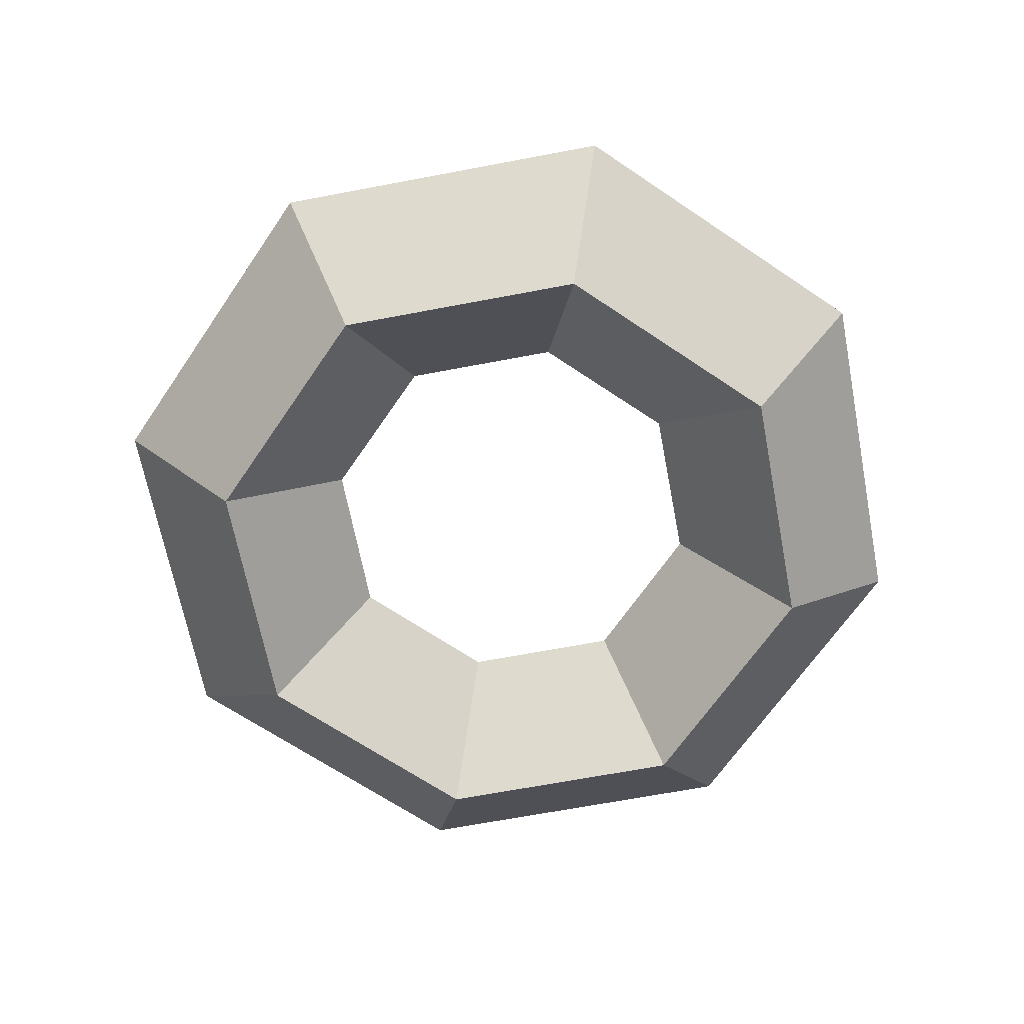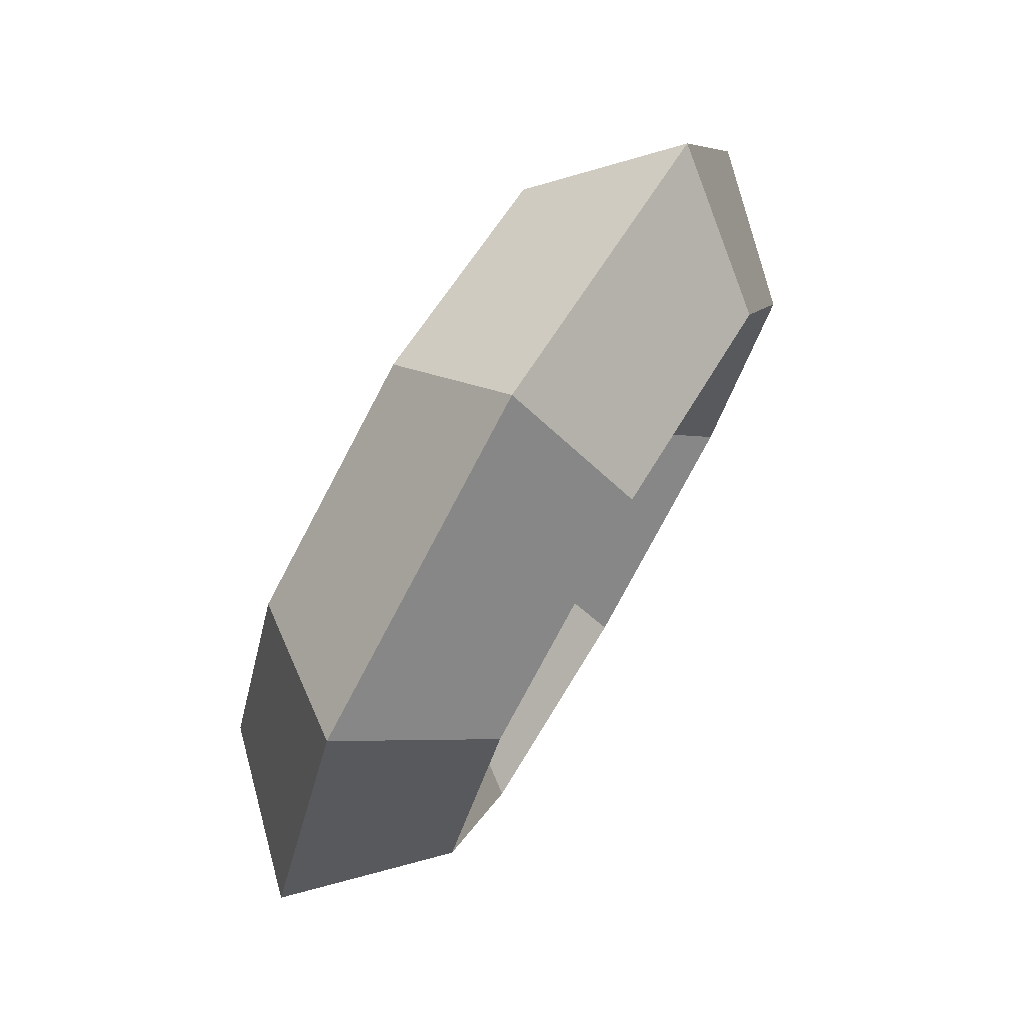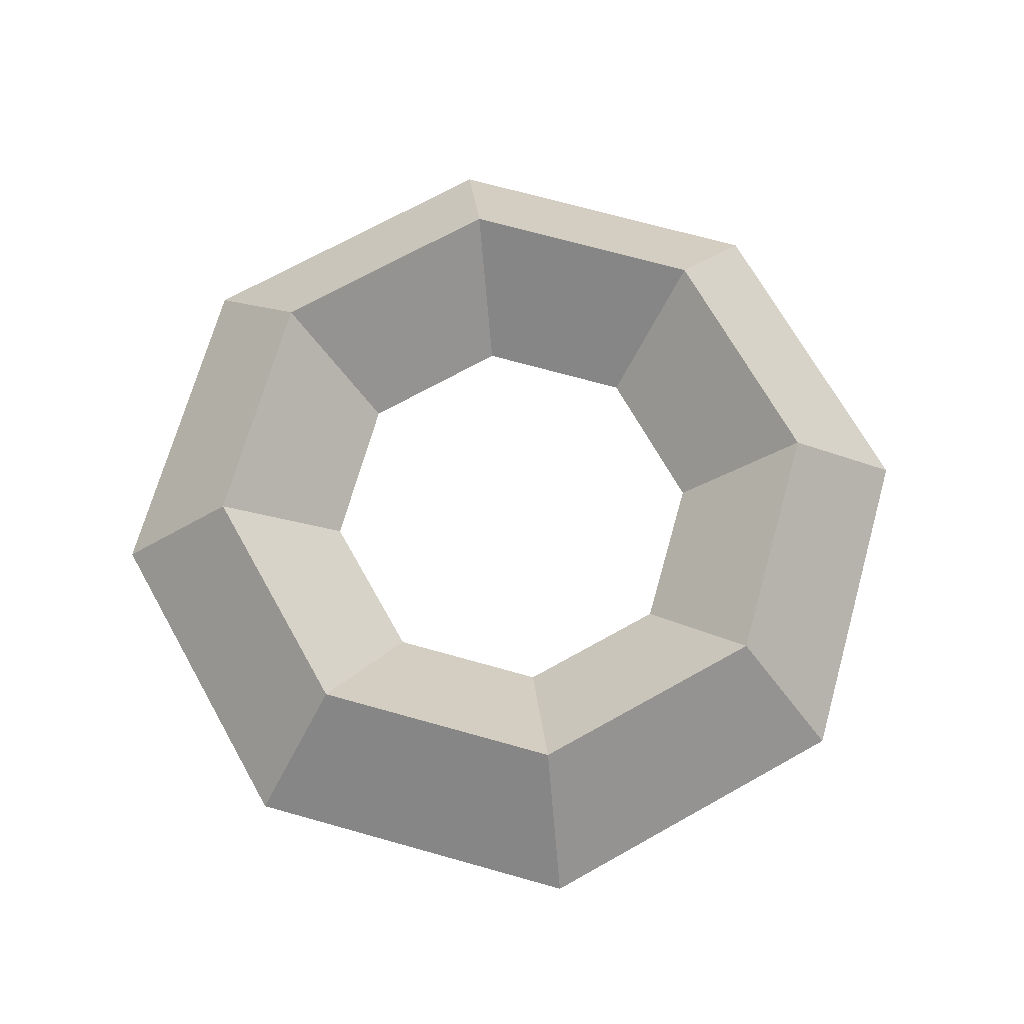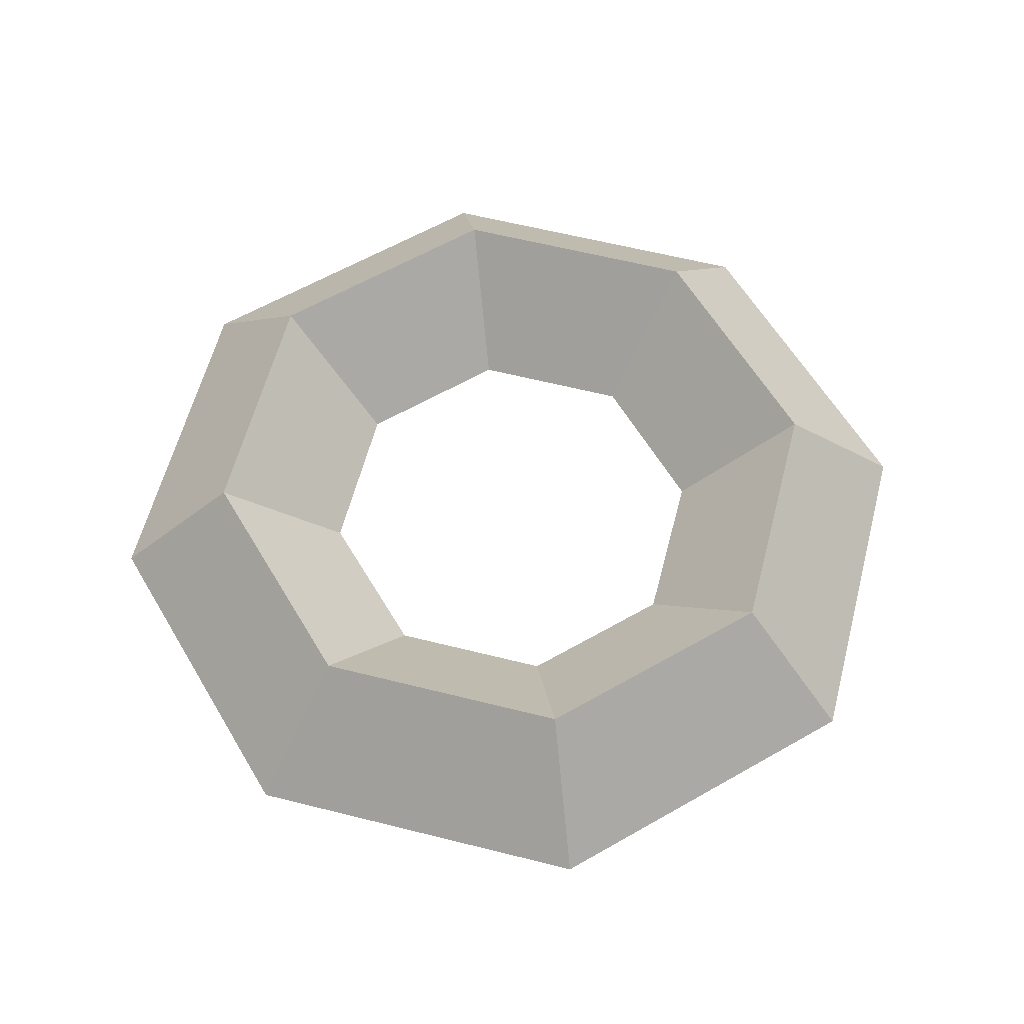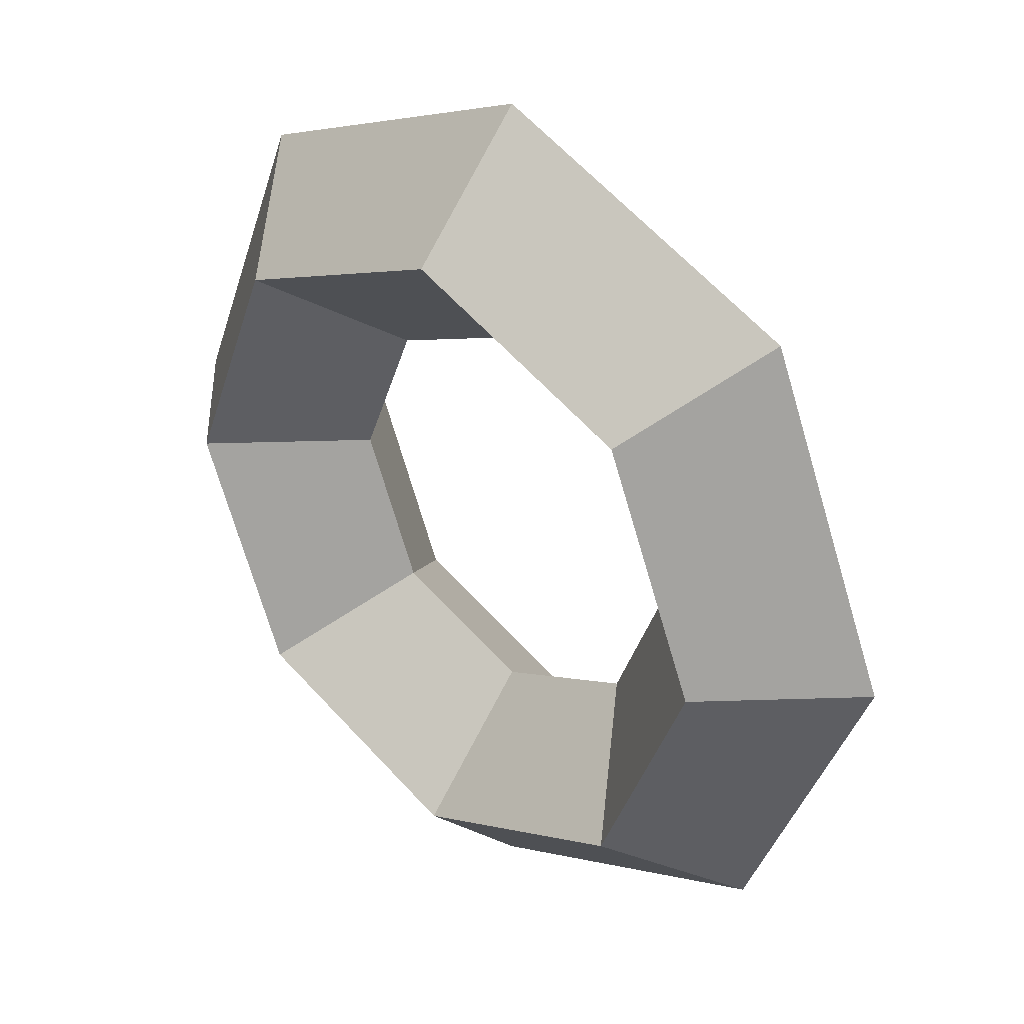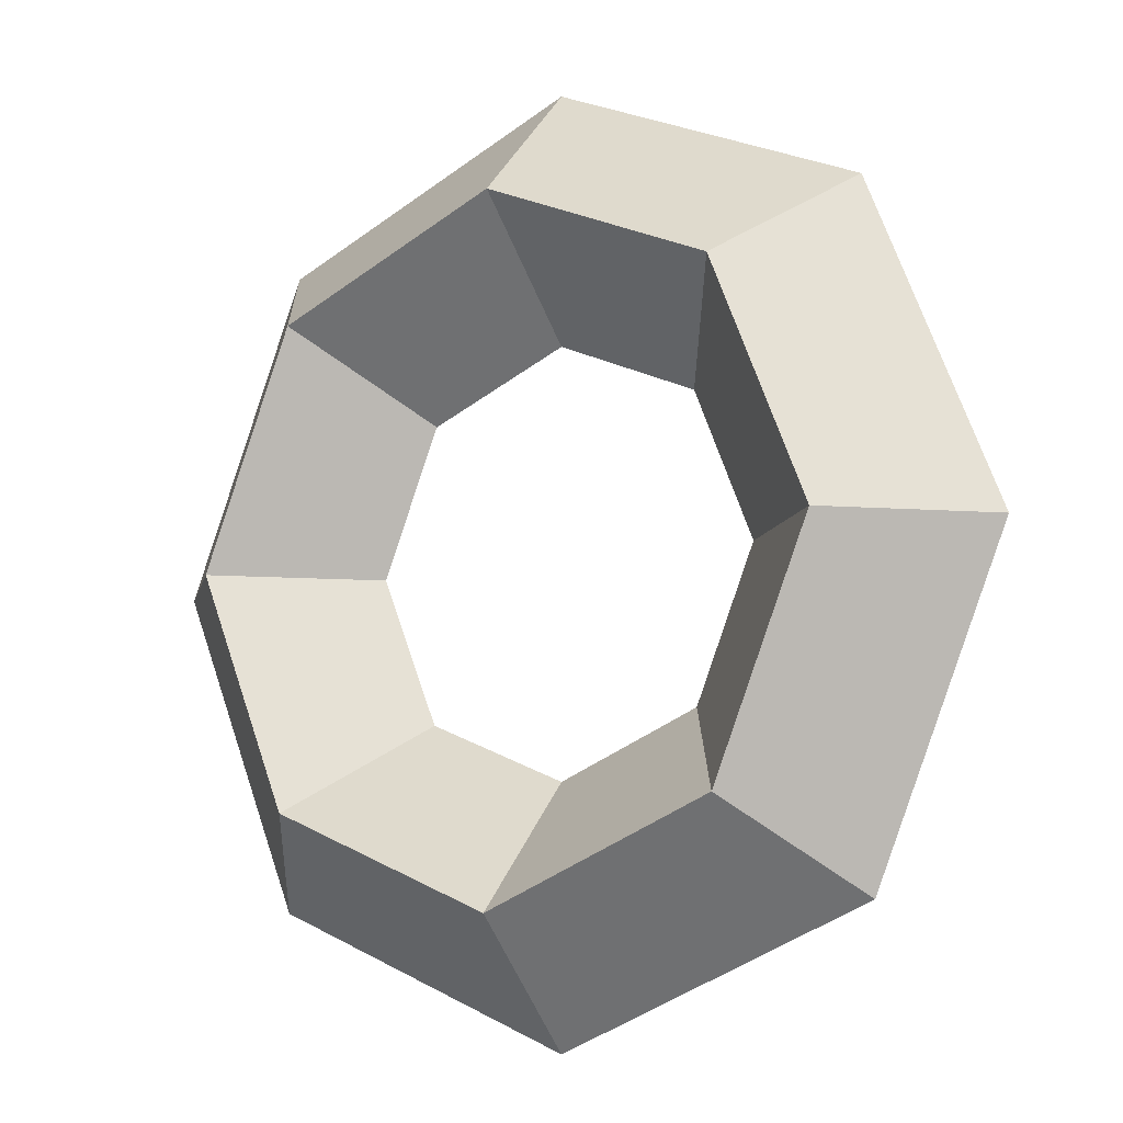
<metadata>
{"format":"obj","ext":"obj","renderer":"f3d","projection":"perspective","resolution":1024,"background":"white","views":[{"elev":-66.4,"azim":-146.7,"up":"+Z"},{"elev":77.4,"azim":-59.7,"up":"+Y"},{"elev":69.6,"azim":173.2,"up":"+Z"},{"elev":60.0,"azim":-53.0,"up":"+Z"},{"elev":33.8,"azim":42.5,"up":"+Y"},{"elev":-9.4,"azim":-146.3,"up":"+Y"}]}
</metadata>
<code>
o Torus
v 0.4125 0 0
v 0.3 0 0.1125
v 0.1875 0 0
v 0.3 0 -0.1125
v 0.2917 0.2917 0
v 0.2121 0.2121 0.1125
v 0.1326 0.1326 0
v 0.2121 0.2121 -0.1125
v 0 0.4125 0
v 0 0.3 0.1125
v 0 0.1875 0
v 0 0.3 -0.1125
v -0.2917 0.2917 0
v -0.2121 0.2121 0.1125
v -0.1326 0.1326 0
v -0.2121 0.2121 -0.1125
v -0.4125 0 0
v -0.3 0 0.1125
v -0.1875 0 0
v -0.3 0 -0.1125
v -0.2917 -0.2917 0
v -0.2121 -0.2121 0.1125
v -0.1326 -0.1326 0
v -0.2121 -0.2121 -0.1125
v 0 -0.4125 0
v 0 -0.3 0.1125
v 0 -0.1875 0
v 0 -0.3 -0.1125
v 0.2917 -0.2917 0
v 0.2121 -0.2121 0.1125
v 0.1326 -0.1326 0
v 0.2121 -0.2121 -0.1125
f 5 2 1
f 6 3 2
f 3 8 4
f 8 1 4
f 9 6 5
f 10 7 6
f 11 8 7
f 12 5 8
f 13 10 9
f 14 11 10
f 11 16 12
f 16 9 12
f 13 18 14
f 18 15 14
f 19 16 15
f 20 13 16
f 21 18 17
f 18 23 19
f 23 20 19
f 24 17 20
f 21 26 22
f 26 23 22
f 27 24 23
f 28 21 24
f 29 26 25
f 26 31 27
f 31 28 27
f 32 25 28
f 1 30 29
f 30 3 31
f 31 4 32
f 4 29 32
f 5 6 2
f 6 7 3
f 3 7 8
f 8 5 1
f 9 10 6
f 10 11 7
f 11 12 8
f 12 9 5
f 13 14 10
f 14 15 11
f 11 15 16
f 16 13 9
f 13 17 18
f 18 19 15
f 19 20 16
f 20 17 13
f 21 22 18
f 18 22 23
f 23 24 20
f 24 21 17
f 21 25 26
f 26 27 23
f 27 28 24
f 28 25 21
f 29 30 26
f 26 30 31
f 31 32 28
f 32 29 25
f 1 2 30
f 30 2 3
f 31 3 4
f 4 1 29

</code>
